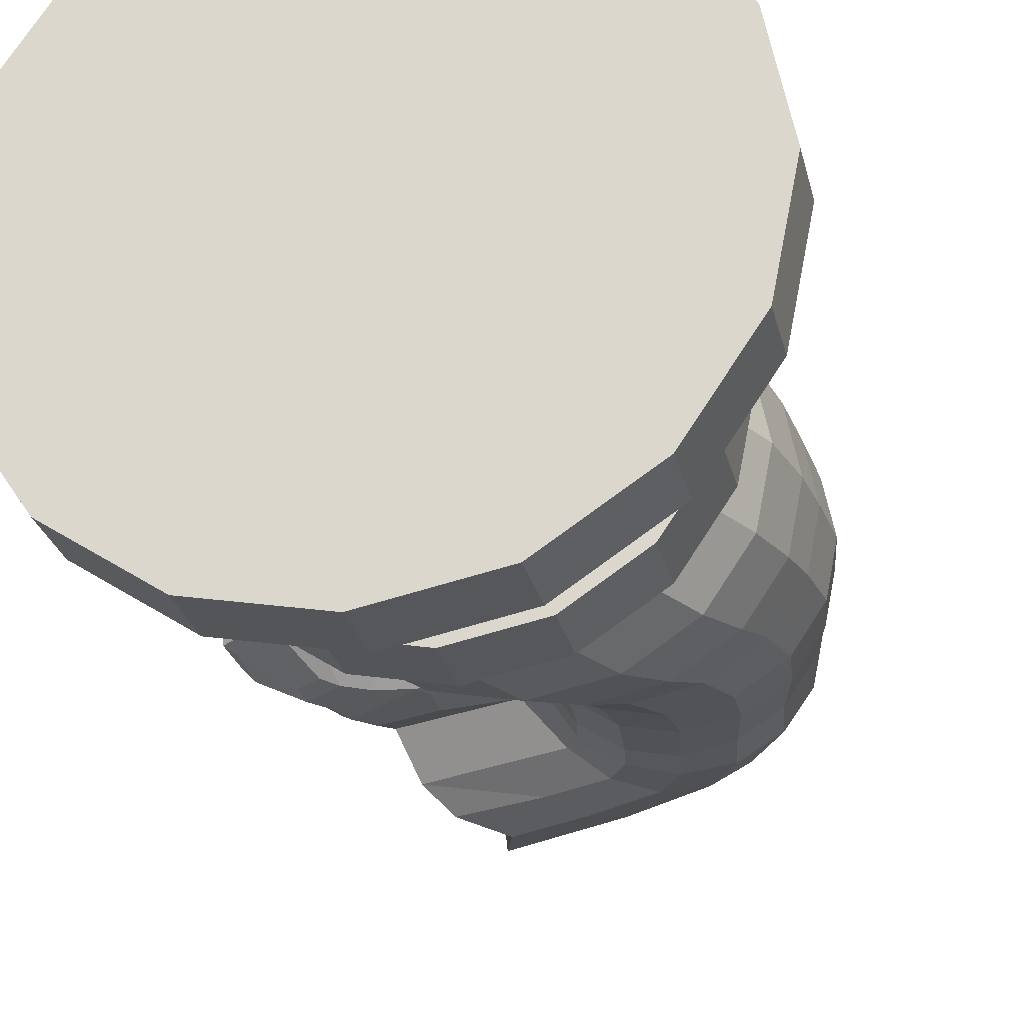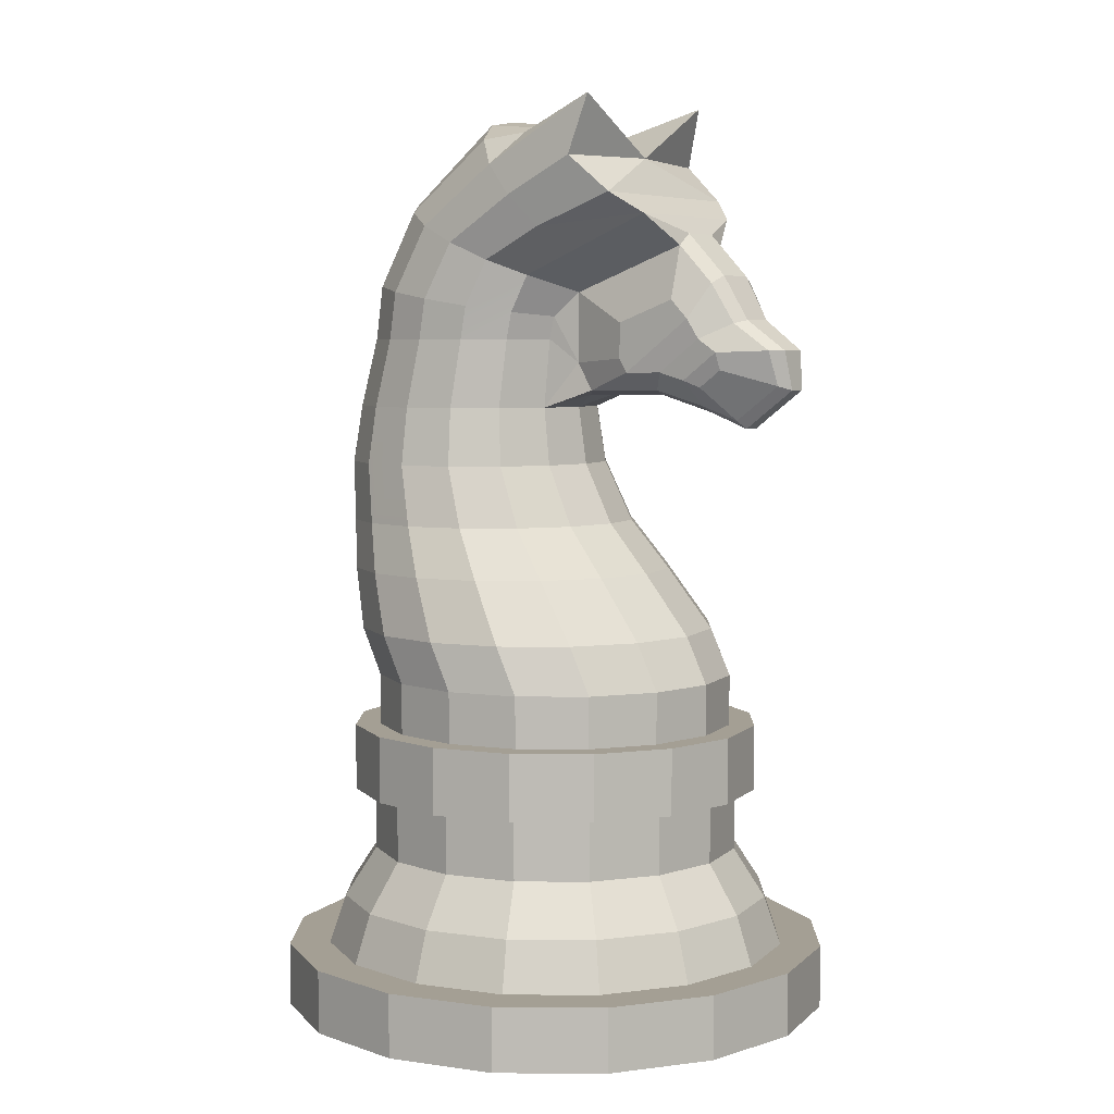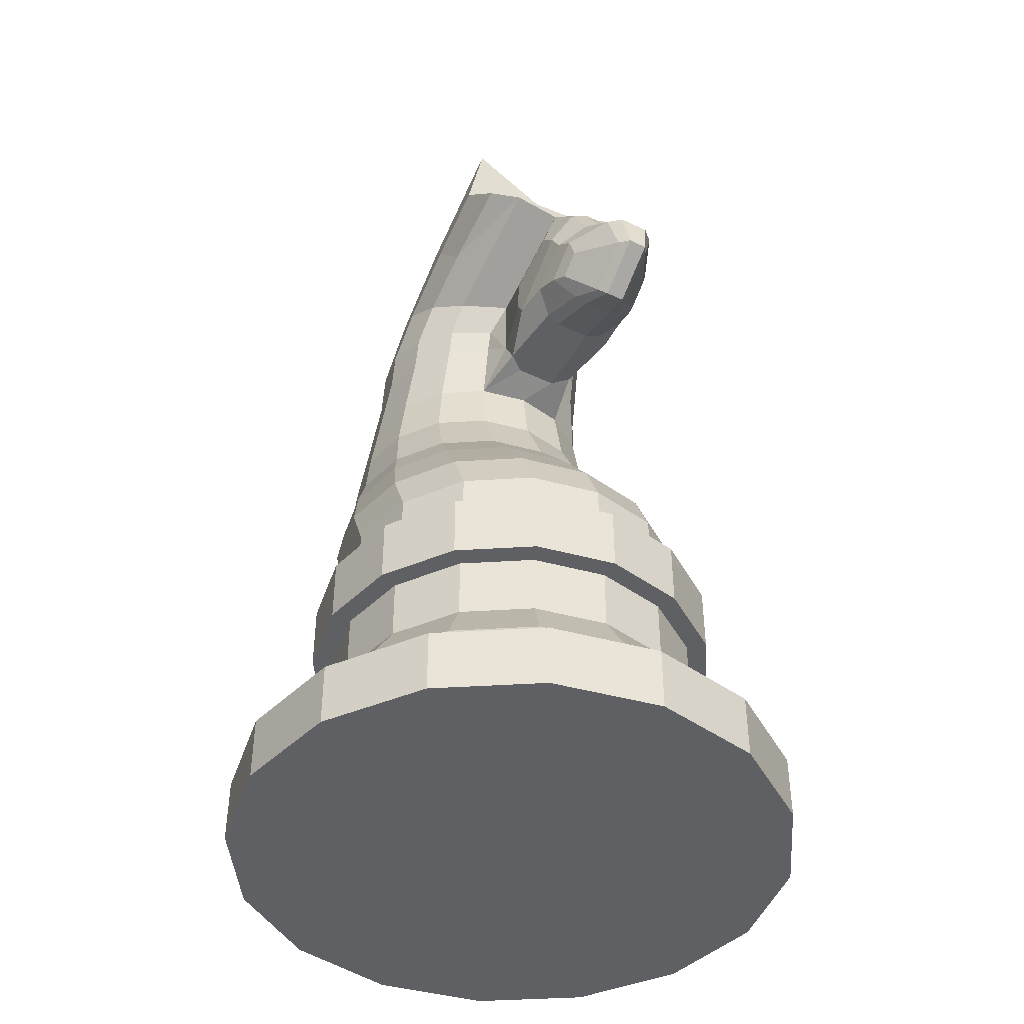
<metadata>
{"format":"obj","ext":"obj","renderer":"f3d","projection":"perspective","resolution":1024,"background":"white","views":[{"elev":-25.5,"azim":12.6,"up":"+Z"},{"elev":5.5,"azim":-145.2,"up":"+Y"},{"elev":-42.8,"azim":-119.5,"up":"+Y"}]}
</metadata>
<code>
o Cylinder.007_Cylinder.014
v -0 0 -0.6678
v -0 0.1515 -0.6678
v 0.2556 0.1515 -0.617
v 0.2556 0 -0.617
v 0.4722 0.1515 -0.4722
v 0.4722 0 -0.4722
v 0.617 0.1515 -0.2556
v 0.617 0 -0.2556
v 0.6678 0.1515 0
v 0.6678 -0 0
v 0.617 0.1515 0.2556
v 0.617 -0 0.2556
v 0.4722 0.1515 0.4722
v 0.4722 -0 0.4722
v 0.2556 0.1515 0.617
v 0.2556 -0 0.617
v 1e-06 0.1515 0.6678
v 1e-06 -0 0.6678
v -0.2556 0.1515 0.617
v -0.2556 -0 0.617
v -0.4722 0.1515 0.4722
v -0.4722 -0 0.4722
v -0.617 0.1515 0.2556
v -0.617 -0 0.2556
v -0.6678 0.1515 0
v -0.6678 -0 0
v -0.617 0.1515 -0.2556
v -0.617 0 -0.2556
v -0.4722 0.1515 -0.4722
v -0.4722 0 -0.4722
v 0.5252 0.1515 0.2175
v 0.5684 0.1515 0
v 0.5284 0.269 0
v 0.4882 0.269 0.2022
v -0.2556 0.1515 -0.617
v -0.2556 0 -0.617
v -0 0.1515 -0.5684
v 0.2175 0.1515 -0.5252
v 0.4019 0.1515 -0.4019
v 0.5252 0.1515 -0.2175
v 0.4019 0.1515 0.4019
v 0.2175 0.1515 0.5252
v 1e-06 0.1515 0.5684
v -0.2175 0.1515 0.5252
v -0.4019 0.1515 0.4019
v -0.5252 0.1515 0.2175
v -0.5684 0.1515 0
v -0.5252 0.1515 -0.2175
v -0.4019 0.1515 -0.4019
v -0.2175 0.1515 -0.5252
v -0.5284 0.269 0
v -0.4882 0.269 -0.2022
v 0.3737 0.269 0.3737
v -0.3737 0.269 -0.3737
v 0.2022 0.269 0.4882
v -0.2022 0.269 -0.4882
v 1e-06 0.269 0.5284
v -0 0.269 -0.5284
v 0.2022 0.269 -0.4882
v -0.2022 0.269 0.4882
v 0.3737 0.269 -0.3737
v -0.3737 0.269 0.3737
v 0.4882 0.269 -0.2022
v -0.4882 0.269 0.2022
v -0.1728 0.3866 0.4171
v -0.3193 0.3866 0.3193
v 0.3193 0.3866 -0.3193
v 0.4171 0.3866 -0.1728
v -0.4171 0.3866 0.1728
v 0.4515 0.3866 0
v -0.4515 0.3866 0
v 0.4171 0.3866 0.1728
v -0.4171 0.3866 -0.1728
v 0.3193 0.3866 0.3193
v -0.3193 0.3866 -0.3193
v 0.1728 0.3866 0.4171
v -0.1728 0.3866 -0.4171
v 1e-06 0.3866 0.4515
v -0 0.3866 -0.4515
v 0.1728 0.3866 -0.4171
v -0.3193 0.5362 -0.3193
v -0.1728 0.5362 -0.4171
v 0.1728 0.5362 0.4171
v 1e-06 0.5362 0.4515
v -0 0.5362 -0.4515
v 0.1728 0.5362 -0.4171
v -0.1728 0.5362 0.4171
v 0.3193 0.5362 -0.3193
v -0.3193 0.5362 0.3193
v 0.4171 0.5362 -0.1728
v -0.4171 0.5362 0.1728
v 0.4515 0.5362 0
v -0.4515 0.5362 0
v 0.4171 0.5362 0.1728
v -0.4171 0.5362 -0.1728
v 0.3193 0.5362 0.3193
v 0.4617 0.5362 0.1913
v 0.4998 0.5362 0
v 0.4998 0.6955 0
v 0.4617 0.6955 0.1913
v -0.4617 0.5362 -0.1913
v -0.4998 0.5362 0
v -0.4998 0.6955 0
v -0.4617 0.6955 -0.1913
v 0.3534 0.5362 0.3534
v 0.3534 0.6955 0.3534
v -0.3534 0.5362 -0.3534
v -0.3534 0.6955 -0.3534
v 0.1913 0.5362 0.4617
v 0.1913 0.6955 0.4617
v -0.1913 0.5362 -0.4617
v -0.1913 0.6955 -0.4617
v 1e-06 0.5362 0.4998
v 1e-06 0.6955 0.4998
v 0.1913 0.5362 -0.4617
v -0 0.5362 -0.4998
v -0 0.6955 -0.4998
v 0.1913 0.6955 -0.4617
v -0.1913 0.5362 0.4617
v -0.1913 0.6955 0.4617
v 0.3534 0.5362 -0.3534
v 0.3534 0.6955 -0.3534
v -0.3534 0.5362 0.3534
v -0.3534 0.6955 0.3534
v 0.4617 0.5362 -0.1913
v 0.4617 0.6955 -0.1913
v -0.4617 0.5362 0.1913
v -0.4617 0.6955 0.1913
v -0.4043 0.6955 -0.1675
v -0.4376 0.6955 0
v -0.4376 0.8184 0
v -0.4043 0.8184 -0.1675
v -0 0.6955 -0.4376
v 0.1675 0.6955 -0.4043
v 0.3095 0.6955 -0.3095
v 0.4043 0.6955 -0.1675
v 0.4376 0.6955 0
v 0.4043 0.6955 0.1675
v 0.3095 0.6955 0.3095
v 0.1675 0.6955 0.4043
v 1e-06 0.6955 0.4376
v -0.1675 0.6955 0.4043
v -0.3095 0.6955 0.3095
v -0.4043 0.6955 0.1675
v -0.3095 0.6955 -0.3095
v -0.1675 0.6955 -0.4043
v 0.4043 0.8184 0.1675
v 0.3095 0.8184 0.3095
v -0.3095 0.8184 -0.3095
v 0.1675 0.8184 0.4043
v -0.1675 0.8184 -0.4043
v 1e-06 0.8184 0.4376
v -0 0.8184 -0.4376
v 0.1675 0.8184 -0.4043
v -0.1675 0.8184 0.4043
v 0.3095 0.8184 -0.3095
v -0.3095 0.8184 0.3095
v 0.4043 0.8184 -0.1675
v -0.4043 0.8184 0.1675
v 0.4376 0.8184 0
v 0.3629 0.9306 -0.3095
v 0.4577 0.9306 -0.1675
v -0.256 0.9306 0.3095
v -0.3509 0.9306 0.1675
v 0.4911 0.9306 0
v -0.3842 0.9306 0
v 0.4577 0.9306 0.1675
v -0.3509 0.9306 -0.1675
v 0.3629 0.9306 0.3095
v -0.256 0.9306 -0.3095
v 0.2209 0.9306 0.4043
v -0.1141 0.9306 -0.4043
v 0.05343 0.9306 0.4376
v 0.05343 0.9306 -0.4376
v 0.2209 0.9306 -0.4043
v -0.1141 0.9306 0.4043
v 0.2795 1.075 0.3652
v 0.1282 1.075 0.3953
v 0.1282 1.075 -0.3953
v 0.2795 1.075 -0.3652
v -0.02305 1.075 -0.3652
v -0.02305 1.075 0.3652
v 0.4077 1.075 -0.2795
v -0.1513 1.075 0.2795
v 0.4934 1.075 -0.1513
v -0.237 1.075 0.1513
v 0.5235 1.075 0
v -0.2671 1.075 0
v 0.4934 1.075 0.1513
v -0.237 1.075 -0.1513
v 0.4077 1.075 0.2795
v -0.1513 1.075 -0.2795
v -0.1643 1.192 0
v -0.1376 1.192 -0.1344
v 0.5115 1.192 0.1344
v 0.4354 1.192 0.2484
v -0.06142 1.192 -0.2484
v 0.3214 1.192 0.3246
v 0.05255 1.192 -0.3246
v 0.187 1.192 0.3513
v 0.187 1.192 -0.3513
v 0.3214 1.192 -0.3246
v 0.05255 1.192 0.3246
v 0.4354 1.192 -0.2484
v -0.06142 1.192 0.2484
v 0.5115 1.192 -0.1344
v -0.1376 1.192 0.1344
v 0.5383 1.192 0
v 0.4569 1.337 -0.2272
v 0.5266 1.337 -0.123
v 0.002542 1.337 0.2272
v -0.0671 1.337 0.123
v 0.551 1.337 0
v -0.09156 1.337 0
v 0.5266 1.337 0.123
v -0.0671 1.337 -0.123
v 0.4569 1.337 0.2272
v 0.002542 1.337 -0.2272
v 0.3527 1.337 0.2968
v 0.1068 1.337 -0.2968
v 0.2297 1.337 0.3213
v 0.2297 1.337 -0.3213
v 0.3527 1.337 -0.2968
v 0.1068 1.337 0.2968
v 0.3444 1.476 0.2769
v 0.2297 1.476 0.2997
v 0.2297 1.476 -0.2997
v 0.3444 1.476 -0.2769
v 0.115 1.476 -0.2769
v 0.115 1.476 0.2769
v 0.4417 1.476 -0.2119
v 0.01778 1.476 0.2119
v 0.5067 1.476 -0.1147
v -0.0472 1.476 0.1147
v 0.5295 1.476 0
v -0.07001 1.476 0
v 0.5067 1.476 0.1147
v -0.0472 1.476 -0.1147
v 0.4417 1.476 0.2119
v 0.01778 1.476 -0.2119
v -0.05816 1.641 -0.1082
v -0.07968 1.641 0
v 0.4642 1.641 0.1082
v 0.4029 1.641 0.1999
v 0.003118 1.641 -0.1999
v 0.3112 1.641 0.2612
v 0.09483 1.641 -0.2612
v 0.203 1.641 0.2827
v 0.203 1.641 -0.2827
v 0.3112 1.641 -0.2612
v 0.09483 1.641 0.2612
v 0.4029 1.641 -0.1999
v 0.003118 1.641 0.1999
v 0.4642 1.641 -0.1082
v -0.05816 1.641 0.1082
v 0.4857 1.641 0
v -0.01026 1.705 0.1999
v -0.07073 1.695 0.1082
v 0.4447 1.78 -0.1082
v 0.4659 1.783 0
v -0.09196 1.691 0
v 0.4447 1.78 0.1082
v -0.07073 1.695 -0.1082
v 0.3842 1.77 0.1999
v -0.01026 1.705 -0.1999
v 0.2937 1.755 0.2612
v 0.08024 1.72 -0.2612
v 0.187 1.737 0.2827
v 0.187 1.737 -0.2827
v 0.2937 1.755 -0.2612
v 0.08024 1.72 0.2612
v 0.3842 1.77 -0.1999
v 0.1229 1.871 -0.2652
v 0.2151 1.913 -0.245
v 0.03065 1.828 -0.245
v 0.1229 1.871 0.2652
v 0.03065 1.828 0.245
v 0.2933 1.949 -0.1875
v -0.04753 1.793 0.1875
v 0.3455 1.973 -0.1015
v -0.1324 1.752 0.09091
v 0.3639 1.982 0
v 0.3455 1.973 0.1015
v -0.1324 1.752 -0.09091
v 0.2933 1.949 0.1875
v -0.04753 1.793 -0.1875
v 0.2151 1.913 0.245
v -0.008666 2.147 -0.1015
v -0.008666 2.147 0.1015
v 0.0483 2.166 0
v -0.04262 2.128 -0.1875
v -0.04262 2.128 0.1875
v -0.3759 1.929 0.1875
v -0.4146 1.858 0.09091
v 0.1175 2.158 -0.1015
v 0.1312 2.173 0
v 0.1175 2.158 0.1015
v -0.1402 1.507 -0.05075
v -0.339 1.51 -0.04422
v -0.3467 1.521 -0.07922
v -0.1686 1.518 -0.09091
v 0.07866 2.116 0.1875
v -0.4146 1.858 -0.09091
v -0.3759 1.929 -0.1875
v 0.02051 2.053 0.245
v -0.1167 1.903 -0.245
v -0.04808 1.978 0.2652
v -0.04808 1.978 -0.2652
v 0.02051 2.053 -0.245
v -0.1167 1.903 0.245
v 0.07866 2.116 -0.1875
v -0.219 2.063 -0.2652
v -0.2598 2.203 -0.245
v -0.3172 1.977 -0.245
v -0.219 2.063 0.2652
v -0.3172 1.977 0.245
v -0.2598 2.203 0.245
v -0.2598 2.068 0
v -0.1402 1.507 0.05075
v -0.339 1.51 0.04422
v -0.6766 1.523 -0.02302
v -0.6491 1.533 -0.04123
v -0.6491 1.533 -0.04123
v -0.6766 1.523 -0.02302
v -0.1402 1.507 0
v -0.5565 1.433 0.02302
v -0.5415 1.452 0.04123
v -0.5415 1.452 0.04123
v -0.5565 1.433 0.02302
v -0.4722 1.469 -0.03679
v -0.466 1.484 -0.0659
v -0.1304 1.585 -0.09091
v -0.1304 1.585 -0.09091
v -0.1324 1.752 -0.09091
v -0.51 1.787 0.05075
v -0.5698 1.684 0.04422
v -0.5534 1.677 0.07922
v -0.4999 1.769 0.09091
v -0.466 1.484 -0.0659
v -0.3467 1.521 -0.07922
v -0.6642 1.614 0.03679
v -0.6766 1.523 0.02302
v -0.6491 1.533 0.04123
v -0.638 1.615 0.0659
v -0.4999 1.769 0.09091
v -0.4146 1.858 0.09091
v -0.4146 1.858 -0.09091
v -0.1304 1.585 0.09091
v -0.1324 1.752 0.09091
v -0.1304 1.585 0.09091
v -0.5565 1.433 -0.02302
v -0.5415 1.452 -0.04123
v -0.3467 1.521 0.07922
v -0.1686 1.518 0.09091
v -0.1686 1.518 0.09091
v -0.3467 1.521 0.07922
v -0.6766 1.523 0.02302
v -0.6491 1.533 0.04123
v -0.4999 1.769 -0.09091
v -0.51 1.787 -0.05075
v -0.4148 1.886 -0.05075
v -0.5565 1.433 -0.02302
v -0.466 1.484 0.0659
v -0.4722 1.469 0.03679
v -0.5534 1.677 -0.07922
v -0.5698 1.684 -0.04422
v -0.638 1.615 -0.0659
v -0.6642 1.614 -0.03679
v -0.4148 1.886 0.05075
v -0.275 1.595 -0.1327
v -0.276 1.679 -0.1327
v -0.275 1.595 0.1327
v -0.2942 1.562 0.1327
v -0.4171 1.732 -0.1327
v -0.5534 1.677 0.07922
v -0.4865 1.641 0.1269
v -0.4598 1.687 0.1327
v -0.4806 1.529 0.1079
v -0.5344 1.569 0.1079
v -0.4428 1.545 -0.1202
v -0.3832 1.563 -0.1269
v -0.4171 1.732 0.1327
v -0.1686 1.518 -0.09091
v -0.2942 1.562 -0.1327
v -0.276 1.679 0.1327
v -0.5415 1.452 -0.04123
v -0.4806 1.529 -0.1079
v -0.638 1.615 0.0659
v -0.466 1.484 0.0659
v -0.4999 1.769 -0.09091
v -0.5534 1.677 -0.07922
v -0.638 1.615 -0.0659
v -0.3832 1.563 0.1269
v -0.5288 1.61 0.1202
v -0.4428 1.545 0.1202
v -0.4598 1.687 -0.1327
v -0.4865 1.641 -0.1269
v -0.5288 1.61 -0.1202
v -0.5344 1.569 -0.1079
f 1 2 3 4
f 4 3 5 6
f 6 5 7 8
f 8 7 9 10
f 10 9 11 12
f 12 11 13 14
f 14 13 15 16
f 16 15 17 18
f 18 17 19 20
f 20 19 21 22
f 22 21 23 24
f 24 23 25 26
f 26 25 27 28
f 28 27 29 30
f 31 32 33 34
f 30 29 35 36
f 36 35 2 1
f 1 4 6 8 10 12 14 16 18 20 22 24 26 28 30 36
f 37 38 3 2
f 38 39 5 3
f 39 40 7 5
f 40 32 9 7
f 32 31 11 9
f 31 41 13 11
f 41 42 15 13
f 42 43 17 15
f 43 44 19 17
f 44 45 21 19
f 45 46 23 21
f 46 47 25 23
f 47 48 27 25
f 48 49 29 27
f 49 50 35 29
f 50 37 2 35
f 48 47 51 52
f 41 31 34 53
f 49 48 52 54
f 42 41 53 55
f 50 49 54 56
f 43 42 55 57
f 38 37 58 59
f 37 50 56 58
f 44 43 57 60
f 39 38 59 61
f 45 44 60 62
f 40 39 61 63
f 46 45 62 64
f 32 40 63 33
f 47 46 64 51
f 62 60 65 66
f 63 61 67 68
f 64 62 66 69
f 33 63 68 70
f 51 64 69 71
f 34 33 70 72
f 52 51 71 73
f 53 34 72 74
f 54 52 73 75
f 55 53 74 76
f 56 54 75 77
f 57 55 76 78
f 59 58 79 80
f 58 56 77 79
f 60 57 78 65
f 61 59 80 67
f 77 75 81 82
f 78 76 83 84
f 80 79 85 86
f 79 77 82 85
f 65 78 84 87
f 67 80 86 88
f 66 65 87 89
f 68 67 88 90
f 69 66 89 91
f 70 68 90 92
f 71 69 91 93
f 72 70 92 94
f 73 71 93 95
f 74 72 94 96
f 75 73 95 81
f 76 74 96 83
f 97 98 99 100
f 101 102 103 104
f 105 97 100 106
f 107 101 104 108
f 109 105 106 110
f 111 107 108 112
f 113 109 110 114
f 115 116 117 118
f 116 111 112 117
f 119 113 114 120
f 121 115 118 122
f 123 119 120 124
f 125 121 122 126
f 127 123 124 128
f 98 125 126 99
f 102 127 128 103
f 93 91 127 102
f 92 90 125 98
f 91 89 123 127
f 90 88 121 125
f 89 87 119 123
f 88 86 115 121
f 87 84 113 119
f 85 82 111 116
f 86 85 116 115
f 84 83 109 113
f 82 81 107 111
f 83 96 105 109
f 81 95 101 107
f 96 94 97 105
f 95 93 102 101
f 94 92 98 97
f 129 130 131 132
f 133 134 118 117
f 134 135 122 118
f 135 136 126 122
f 136 137 99 126
f 137 138 100 99
f 138 139 106 100
f 139 140 110 106
f 140 141 114 110
f 141 142 120 114
f 142 143 124 120
f 143 144 128 124
f 144 130 103 128
f 130 129 104 103
f 129 145 108 104
f 145 146 112 108
f 146 133 117 112
f 139 138 147 148
f 145 129 132 149
f 140 139 148 150
f 146 145 149 151
f 141 140 150 152
f 134 133 153 154
f 133 146 151 153
f 142 141 152 155
f 135 134 154 156
f 143 142 155 157
f 136 135 156 158
f 144 143 157 159
f 137 136 158 160
f 130 144 159 131
f 138 137 160 147
f 158 156 161 162
f 159 157 163 164
f 160 158 162 165
f 131 159 164 166
f 147 160 165 167
f 132 131 166 168
f 148 147 167 169
f 149 132 168 170
f 150 148 169 171
f 151 149 170 172
f 152 150 171 173
f 154 153 174 175
f 153 151 172 174
f 155 152 173 176
f 156 154 175 161
f 157 155 176 163
f 173 171 177 178
f 175 174 179 180
f 174 172 181 179
f 176 173 178 182
f 161 175 180 183
f 163 176 182 184
f 162 161 183 185
f 164 163 184 186
f 165 162 185 187
f 166 164 186 188
f 167 165 187 189
f 168 166 188 190
f 169 167 189 191
f 170 168 190 192
f 171 169 191 177
f 172 170 192 181
f 190 188 193 194
f 191 189 195 196
f 192 190 194 197
f 177 191 196 198
f 181 192 197 199
f 178 177 198 200
f 180 179 201 202
f 179 181 199 201
f 182 178 200 203
f 183 180 202 204
f 184 182 203 205
f 185 183 204 206
f 186 184 205 207
f 187 185 206 208
f 188 186 207 193
f 189 187 208 195
f 206 204 209 210
f 207 205 211 212
f 208 206 210 213
f 193 207 212 214
f 195 208 213 215
f 194 193 214 216
f 196 195 215 217
f 197 194 216 218
f 198 196 217 219
f 199 197 218 220
f 200 198 219 221
f 202 201 222 223
f 201 199 220 222
f 203 200 221 224
f 204 202 223 209
f 205 203 224 211
f 221 219 225 226
f 223 222 227 228
f 222 220 229 227
f 224 221 226 230
f 209 223 228 231
f 211 224 230 232
f 210 209 231 233
f 212 211 232 234
f 213 210 233 235
f 214 212 234 236
f 215 213 235 237
f 216 214 236 238
f 217 215 237 239
f 218 216 238 240
f 219 217 239 225
f 220 218 240 229
f 238 241 242 236
f 239 237 243 244
f 240 238 241 245
f 225 239 244 246
f 229 240 245 247
f 226 225 246 248
f 228 227 249 250
f 227 229 247 249
f 230 226 248 251
f 231 228 250 252
f 232 230 251 253
f 233 231 252 254
f 234 232 253 255
f 235 233 254 256
f 236 242 255 234
f 237 235 256 243
f 255 253 257 258
f 256 254 259 260
f 242 261 258 255
f 243 256 260 262
f 241 263 261 242
f 244 243 262 264
f 245 241 263 265
f 246 244 264 266
f 247 245 265 267
f 248 246 266 268
f 250 249 269 270
f 249 247 267 269
f 251 248 268 271
f 252 250 270 272
f 253 251 271 257
f 254 252 272 259
f 270 269 273 274
f 269 267 275 273
f 271 268 276 277
f 272 270 274 278
f 257 271 277 279
f 259 272 278 280
f 258 257 279 281
f 260 259 280 282
f 258 261 281
f 262 260 282 283
f 263 284 261
f 264 262 283 285
f 265 263 284 286
f 266 264 285 287
f 267 265 286 275
f 268 266 287 276
f 288 289 290
f 289 288 291 292
f 281 279 293 294
f 282 280 295 296
f 283 282 296 297
f 298 299 300 301
f 285 283 297 302
f 286 284 303 304
f 287 285 302 305
f 275 286 304 306
f 276 287 305 307
f 274 273 308 309
f 273 275 306 308
f 277 276 307 310
f 278 274 309 311
f 279 277 310 293
f 280 278 311 295
f 309 308 312 313
f 308 306 314 312
f 310 307 315 316
f 309 313 291
f 295 311 291 288
f 296 295 288 290
f 297 296 290 289
f 302 297 289 292
f 311 309 291
f 307 305 317 315
f 302 292 305
f 305 292 317
f 313 318 291
f 317 292 318
f 312 318 313
f 317 318 315
f 314 318 312
f 315 318 316
f 314 316 318
f 298 319 320 299
f 321 322 323 324
f 325 298 236
f 326 327 328 329
f 299 330 331 300
f 284 332 333 334
f 335 336 337 338
f 300 331 339 340
f 341 342 343 344
f 336 341 344 337
f 294 338 345 346
f 303 284 334 347
f 348 281 349 350
f 330 351 352 331
f 353 354 355 356
f 343 342 357 358
f 303 359 360 361
f 281 294 346 349
f 351 321 324 362
f 310 316 293
f 304 314 306
f 316 314 304 293
f 303 361 304
f 354 353 320 319
f 353 363 364 320
f 363 327 326 364
f 359 365 366 360
f 367 322 321 368
f 365 367 368 366
f 342 326 329 357
f 294 369 335 338
f 325 236 319
f 354 319 234
f 319 236 234
f 354 234 348
f 255 348 234
f 258 348 255
f 281 348 258
f 298 238 236
f 298 301 238
f 332 238 301
f 332 241 238
f 263 241 332
f 332 284 263
f 294 293 369
f 320 364 330 299
f 364 326 351 330
f 342 321 351 326
f 341 368 321 342
f 336 366 368 341
f 335 360 366 336
f 361 360 335 369
f 293 304 361 369
f 318 292 291
f 334 333 370 371
f 355 350 372 373
f 347 334 371 374
f 345 375 376 377
f 358 328 378 379
f 340 339 380 381
f 357 329 328 358
f 346 345 377 382
f 383 340 381 384
f 350 349 385 372
f 339 386 387 380
f 323 386 362 324
f 344 343 358 388
f 363 353 356 389
f 359 303 347 390
f 365 359 390 391
f 322 367 392 323
f 332 301 383 333
f 337 344 388 375
f 354 348 350 355
f 338 337 375 345
f 331 352 386 339
f 301 300 340 383
f 367 365 391 392
f 327 363 389 328
f 352 351 362 386
f 382 377 373 372
f 377 376 393 373
f 376 394 395 393
f 394 379 378 395
f 382 372 385
f 328 389 395 378
f 389 356 393 395
f 388 358 379 394
f 375 388 394 376
f 349 346 382 385
f 356 355 373 393
f 370 384 396 374
f 384 381 397 396
f 381 380 398 397
f 380 387 399 398
f 371 370 374
f 386 323 399 387
f 323 392 398 399
f 333 383 384 370
f 391 390 396 397
f 390 347 374 396
f 392 391 397 398

</code>
